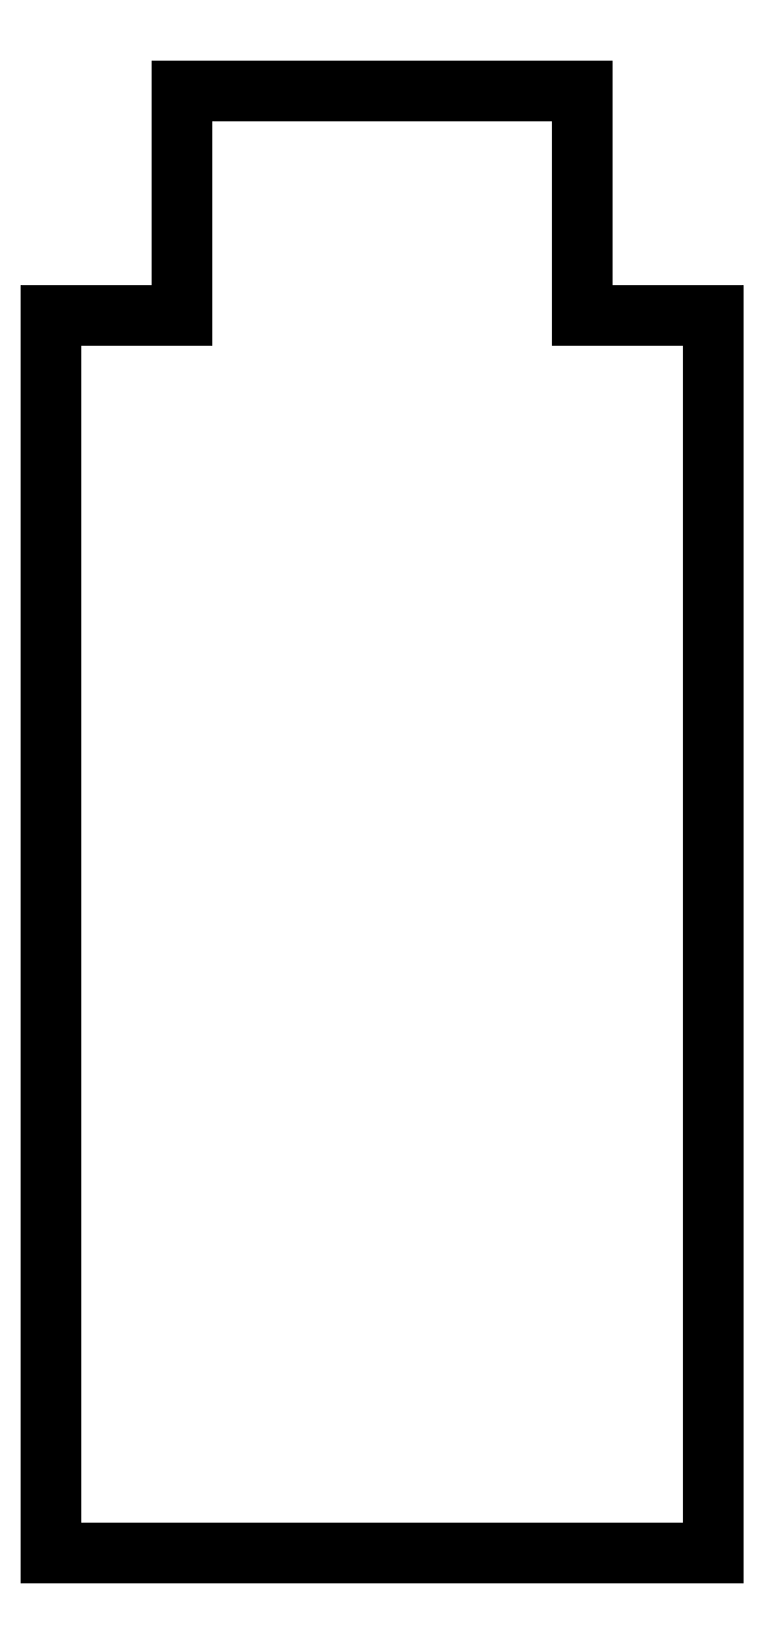
<metadata>
{"format":"dxf","ext":"dxf","renderer":"ezdxf+matplotlib","layout":"modelspace","background":"white","min_lineweight":24,"dpi":150}
</metadata>
<code>
0
SECTION
2
ENTITIES
0
LINE
8
0
10
118
20
25.75
11
135.8
21
25.75
0
LINE
8
0
10
135.8
20
25.75
11
135.8
21
59
0
LINE
8
0
10
135.8
20
59
11
132.3
21
59
0
LINE
8
0
10
121.5
20
59
11
118
21
59
0
LINE
8
0
10
118
20
59
11
118
21
25.75
0
LINE
8
0
10
132.3
20
59
11
132.3
21
65.03
0
LINE
8
0
10
132.3
20
65.03
11
121.5
21
65.03
0
LINE
8
0
10
121.5
20
65.03
11
121.5
21
59
0
ENDSEC
0
EOF

</code>
